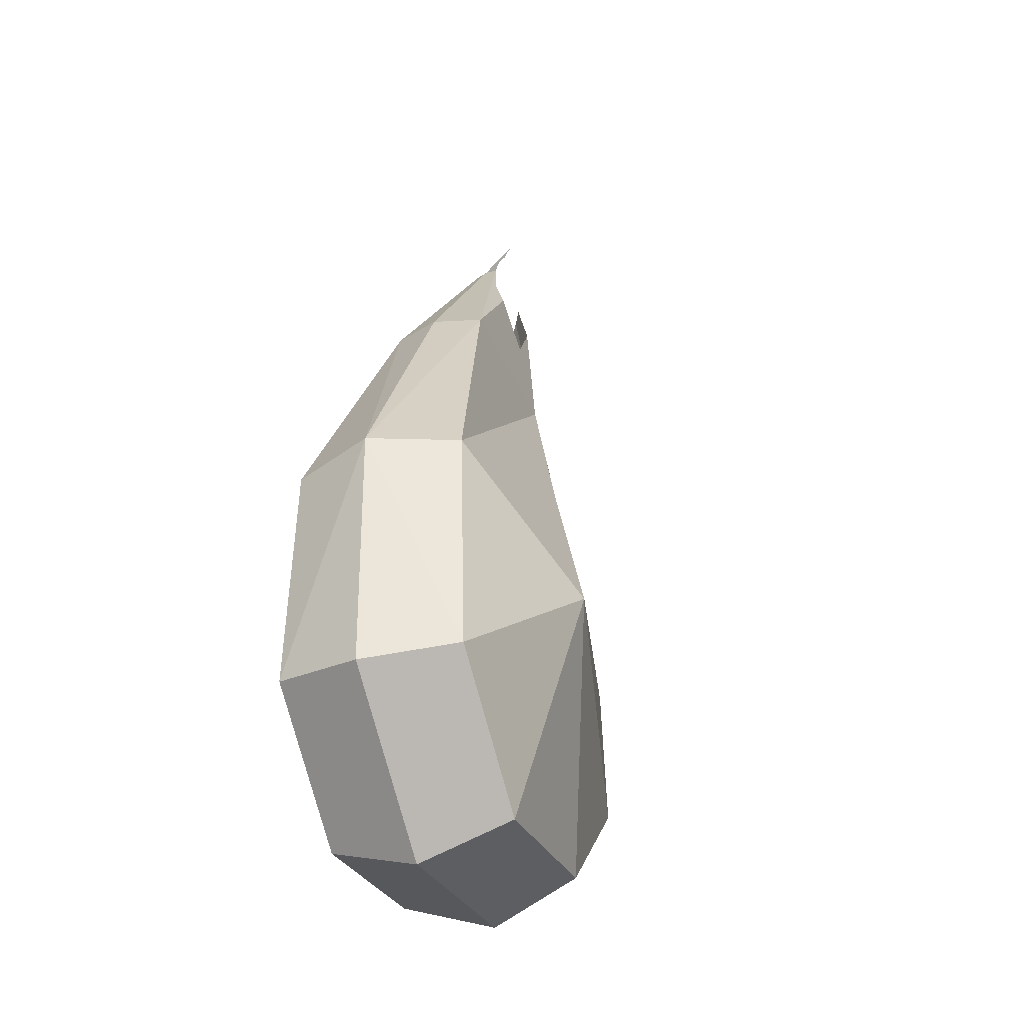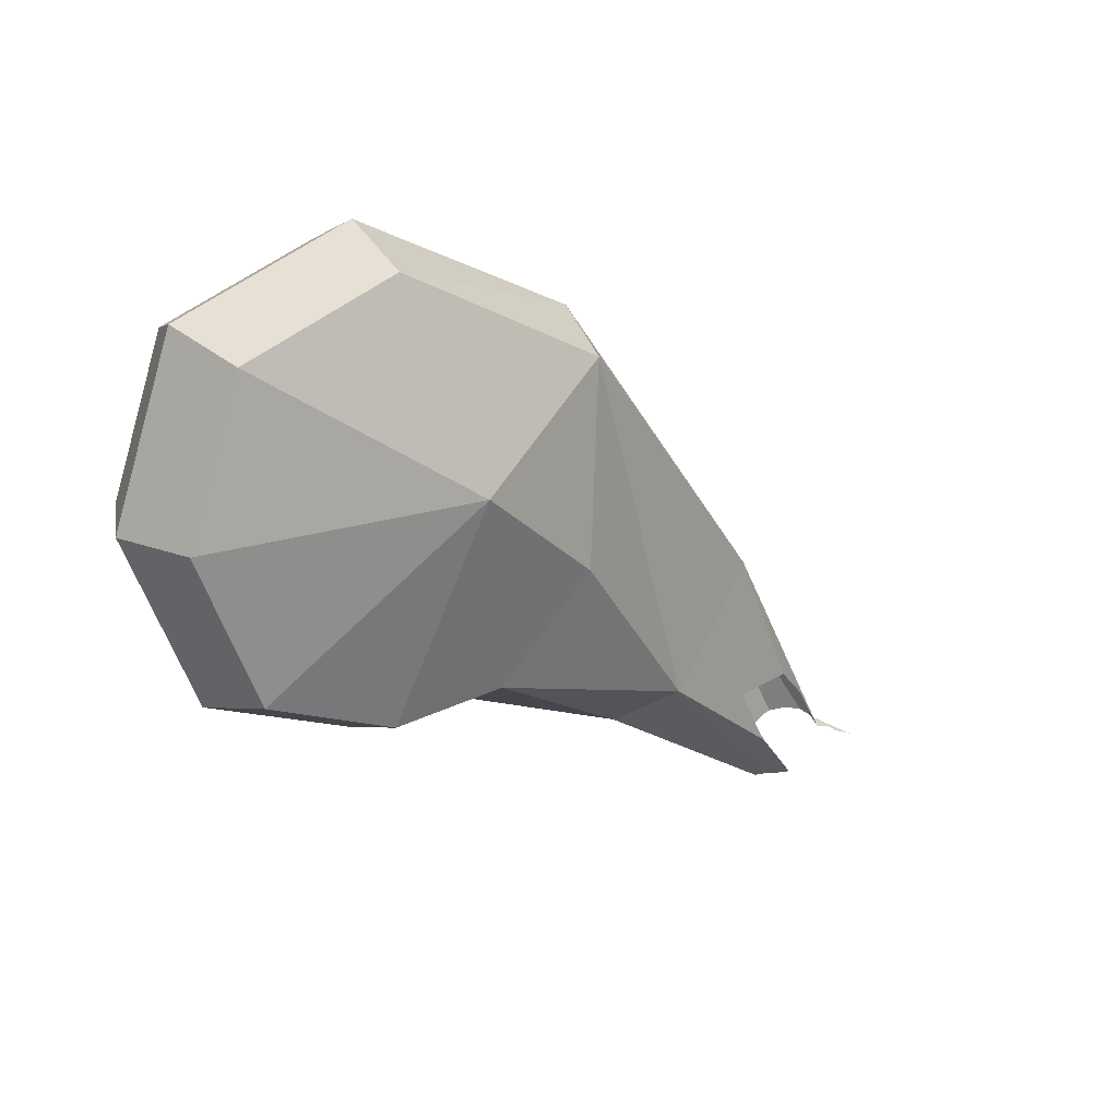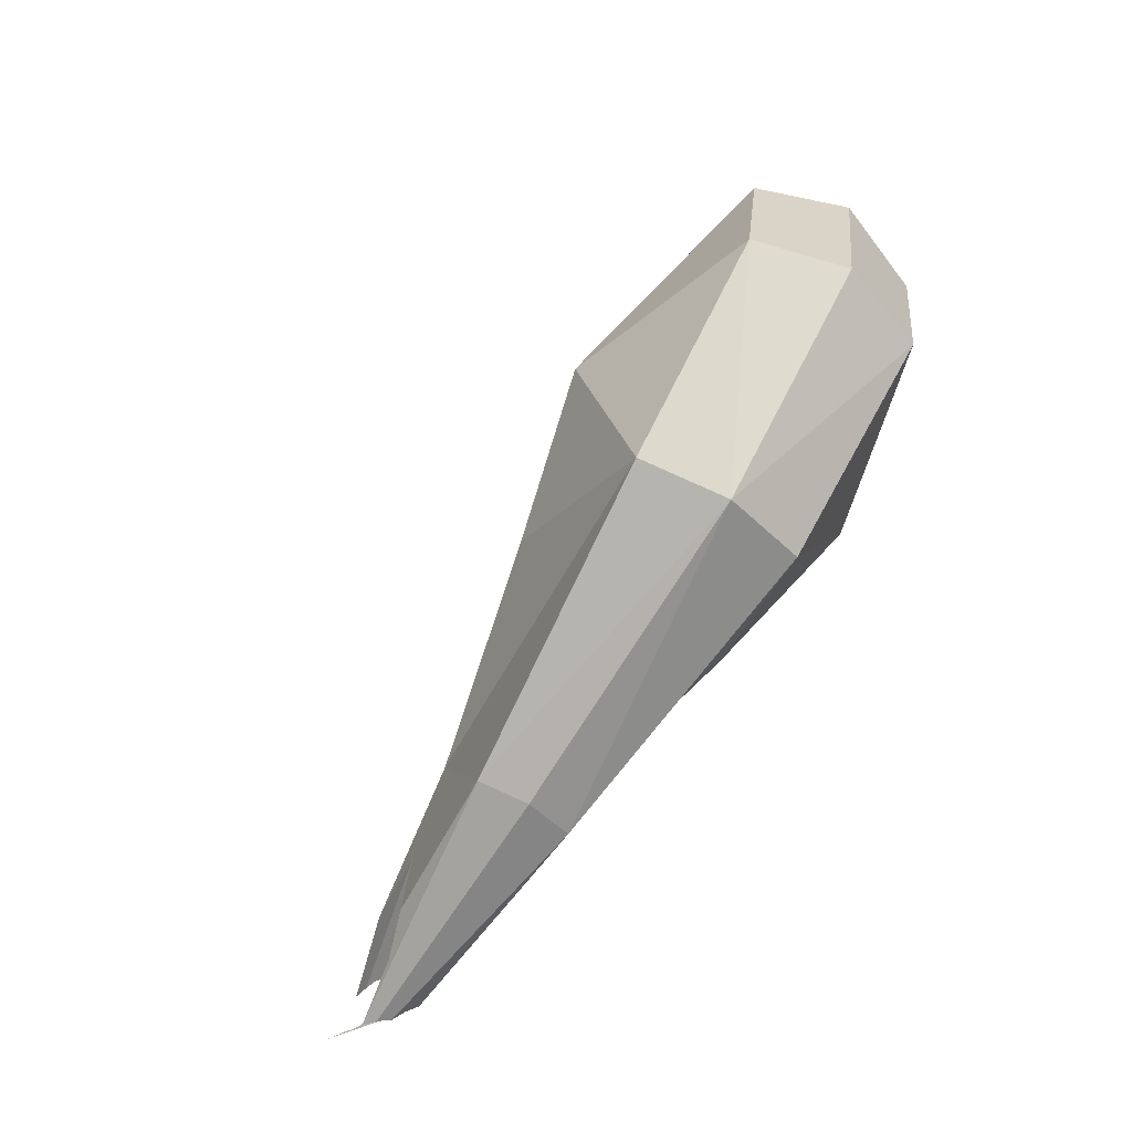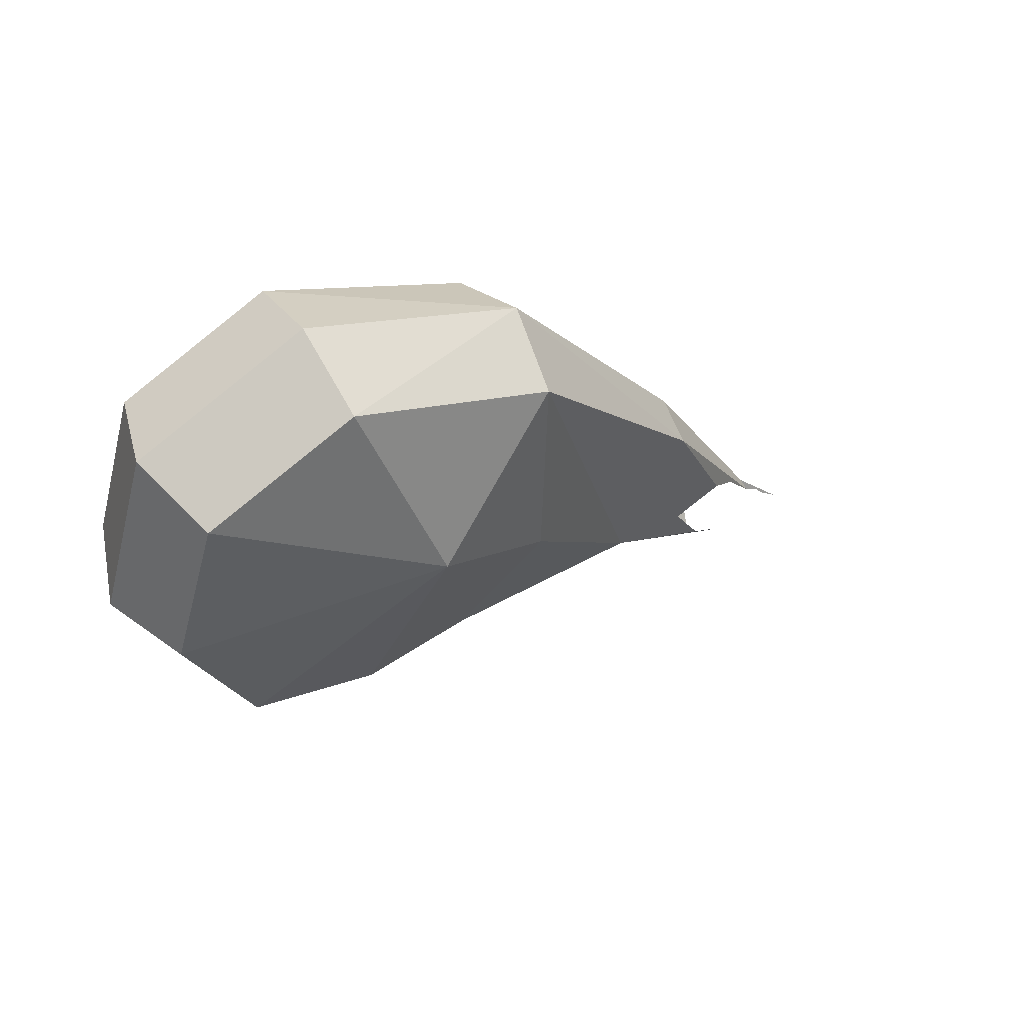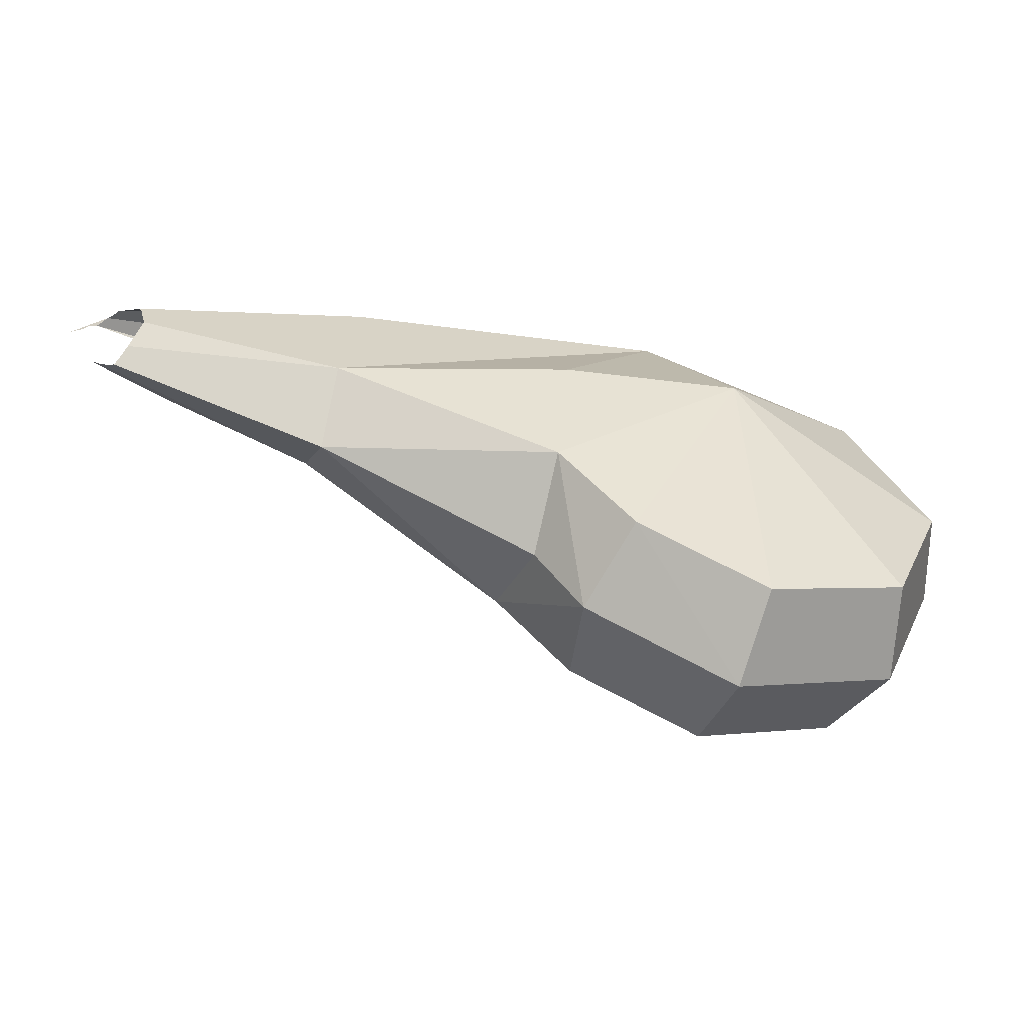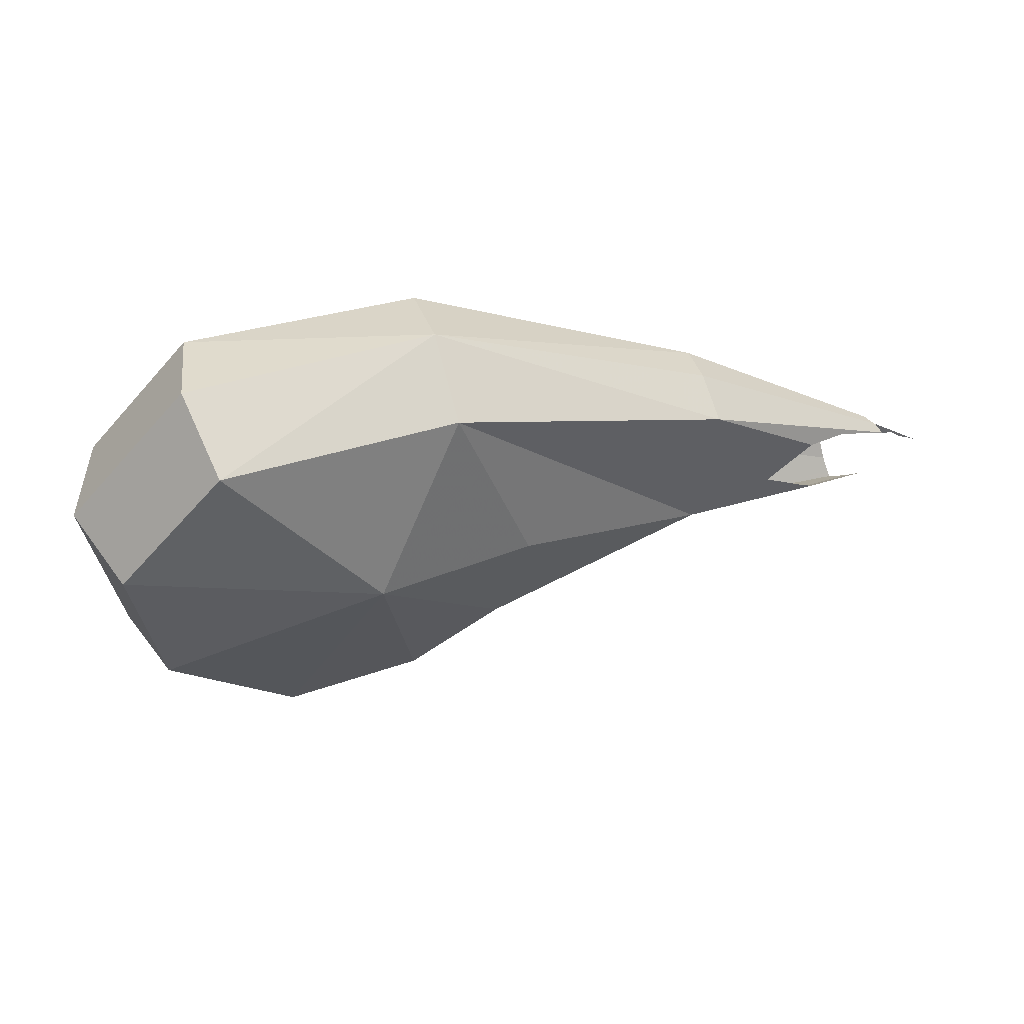
<metadata>
{"format":"obj","ext":"obj","renderer":"f3d","projection":"perspective","resolution":1024,"background":"white","views":[{"elev":58.3,"azim":113.4,"up":"+Y"},{"elev":-62.2,"azim":153.4,"up":"+Z"},{"elev":64.8,"azim":-38.7,"up":"+Y"},{"elev":-27.5,"azim":153.9,"up":"+Z"},{"elev":4.1,"azim":11.5,"up":"+Z"},{"elev":74.9,"azim":-171.7,"up":"+Y"}]}
</metadata>
<code>
v 3.597 3.943 -2.994
v 2.292 2.624 -2.909
v 2.156 2.818 -2.316
v 2.063 2.799 -2.726
v 2.499 2.614 -2.572
v 2.897 2.629 -3.202
v 3.018 2.622 -2.822
v 3.46 3.188 -3.242
v 3.506 3.106 -2.857
v 3.625 3.76 -2.642
v 0.3016 2.769 -2
v 3.143 4.45 -2.562
v 3.231 4.199 -2.268
v 2.204 4.36 -2.143
v 2.34 4.099 -1.902
v 0.3734 2.646 -1.948
v 1.15 3.494 -1.755
v 1.219 2.921 -1.981
v 0.3859 2.851 -1.735
v 0.3988 2.836 -1.745
v 0.4479 2.741 -1.794
v 0.3604 2.635 -1.967
v 0.4047 2.677 -1.892
v 0.1697 2.91 -1.803
v 0.9868 3.634 -2.091
v 0.3793 3.084 -1.896
v 0.524 3.181 -2.001
v 0.4738 2.893 -2.108
v 0.3403 2.653 -1.969
v 0.5299 2.939 -2.123
v 1.024 3.088 -2.383
v 0.6974 3.085 -2.164
v 2.053 4.345 -2.492
v 1.727 3.623 -2.771
v 0.227 2.716 -1.954
v 2.283 3.886 -3.125
v 1.847 3.082 -2.95
v 2.194 2.876 -3.2
v 0.2631 2.924 -1.742
v 0.3248 2.905 -1.739
v 0.327 2.903 -1.739
v 0.2106 2.929 -1.771
v 0.2341 2.93 -1.76
v 1.08 3.631 -1.901
v 2.797 3.445 -2.066
v 2.108 3.297 -1.987
v 2.714 2.883 -3.448
v 3.202 3.368 -3.483
v 3.32 4.021 -3.268
v 1.184 2.793 -2.301
v 2.927 4.46 -2.894
v 0.2813 2.686 -1.965
v 0.3246 2.666 -1.969
v 0.0208 2.956 -1.831
v 0.05515 2.948 -1.823
v 0.09076 2.935 -1.818
v 0.1262 2.933 -1.804
f 2 3 4
f 2 5 3
f 6 5 2
f 6 7 5
f 8 7 6
f 8 9 7
f 1 9 8
f 1 10 9
f 12 10 1
f 12 13 10
f 14 13 12
f 14 15 13
f 17 15 14
f 17 18 15
f 19 20 17
f 20 21 17
f 21 18 17
f 21 23 18
f 24 25 26
f 25 27 26
f 28 30 31
f 30 32 31
f 25 31 27
f 32 27 31
f 33 31 25
f 33 34 31
f 36 34 33
f 36 37 34
f 38 37 36
f 38 2 37
f 6 2 38
f 39 40 17
f 40 41 17
f 41 19 17
f 42 43 44
f 43 39 44
f 39 17 44
f 14 44 17
f 14 25 44
f 33 25 14
f 45 5 7
f 45 3 5
f 46 3 45
f 46 18 3
f 15 18 46
f 36 47 38
f 36 48 47
f 49 48 36
f 49 1 48
f 12 1 49
f 37 31 34
f 37 50 31
f 4 50 37
f 4 3 50
f 47 6 38
f 47 8 6
f 48 8 47
f 48 1 8
f 51 49 36
f 51 12 49
f 14 12 51
f 35 11 52
f 52 11 31
f 11 28 31
f 52 31 53
f 53 31 29
f 29 31 22
f 31 50 22
f 22 50 16
f 16 50 23
f 50 18 23
f 50 3 18
f 9 45 7
f 9 10 45
f 13 45 10
f 13 15 45
f 33 51 36
f 33 14 51
f 2 4 37
f 24 42 25
f 25 42 44
f 46 45 15
f 54 42 55
f 55 42 56
f 56 42 57
f 42 24 57

</code>
